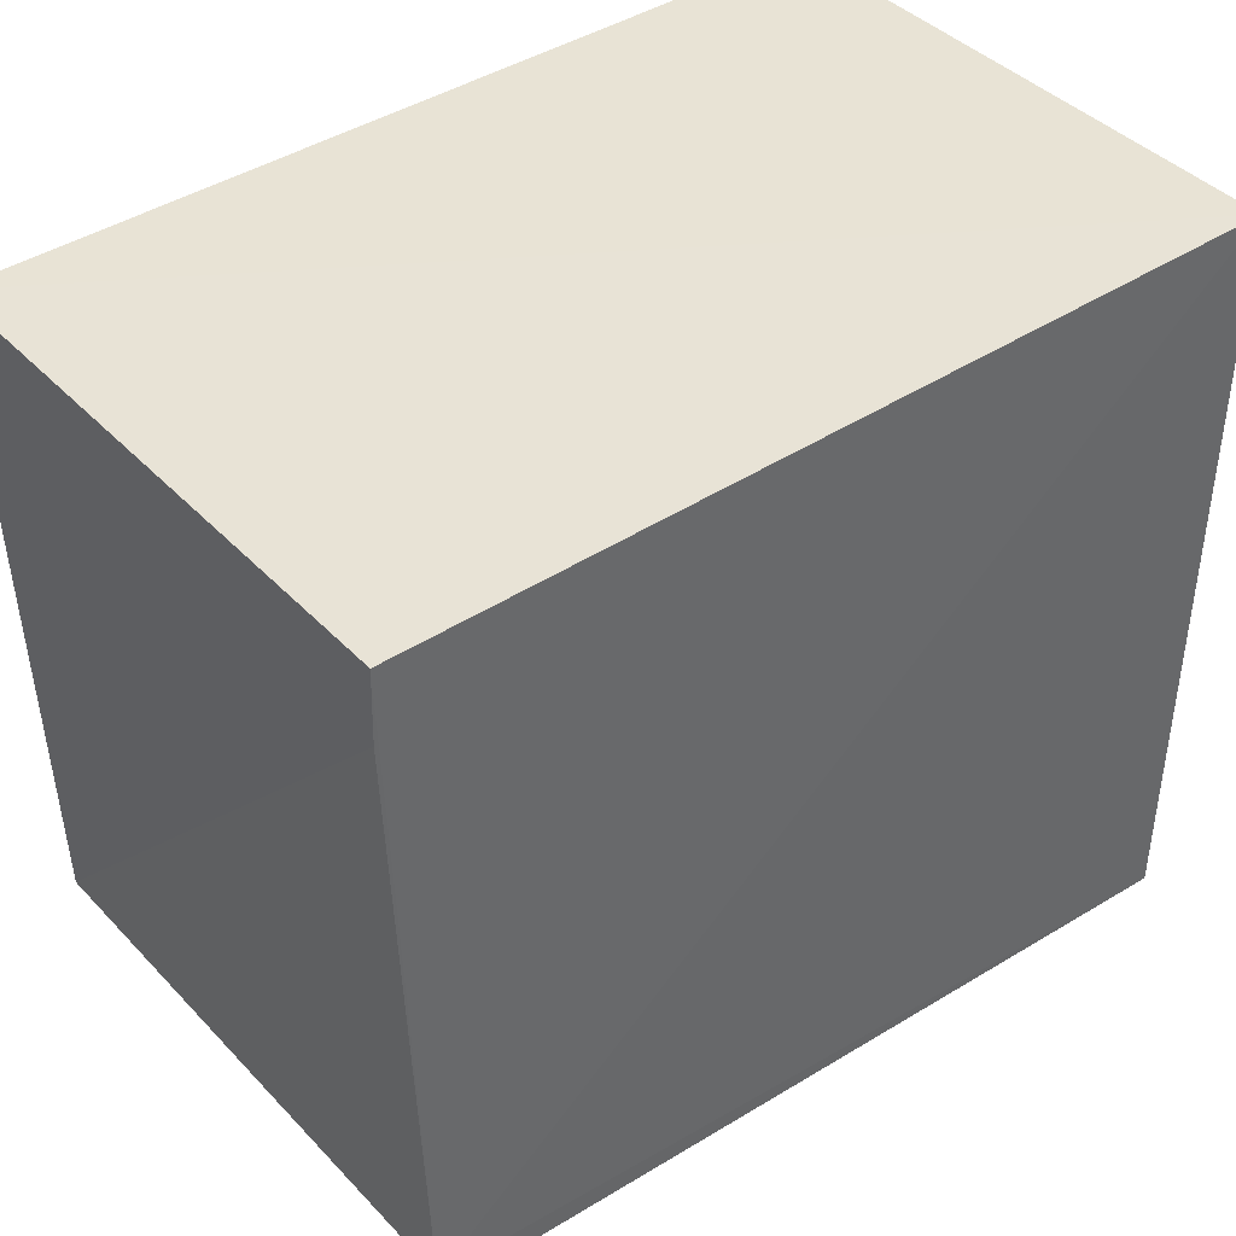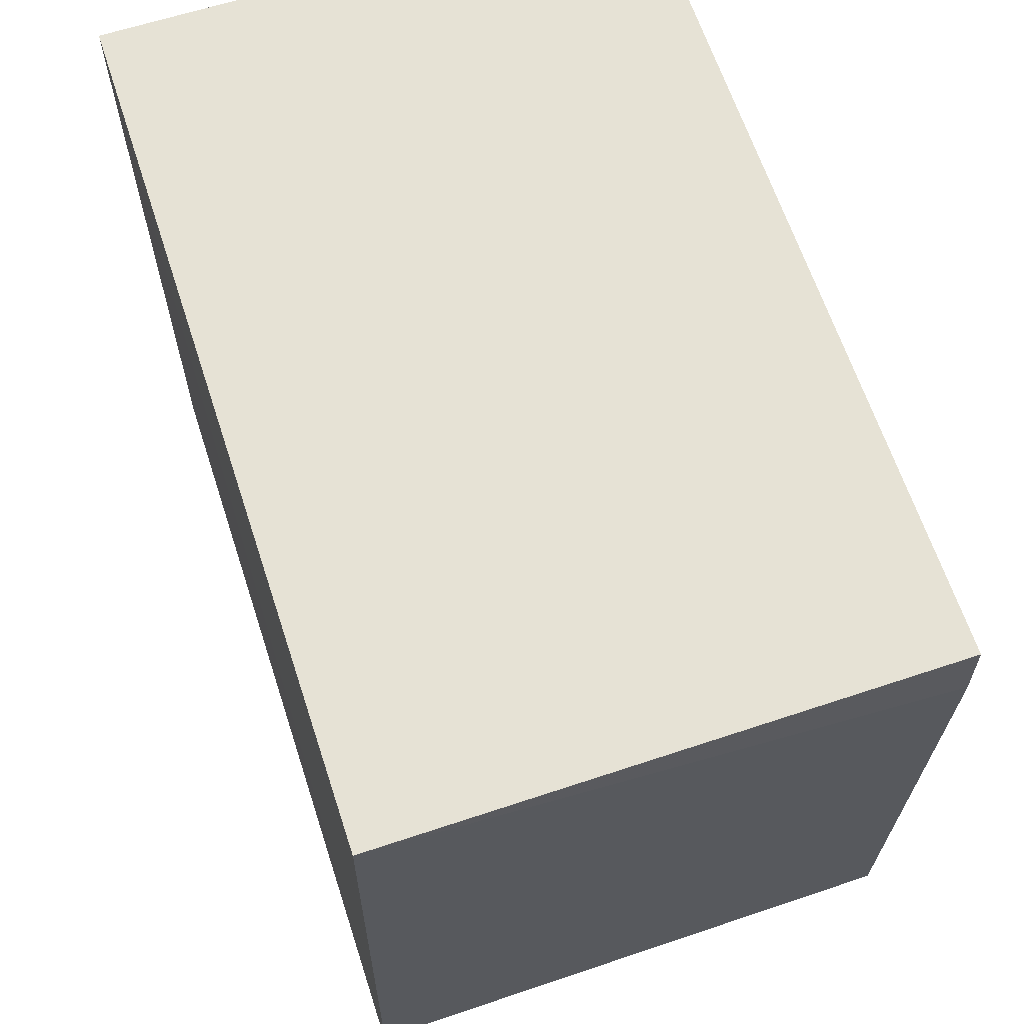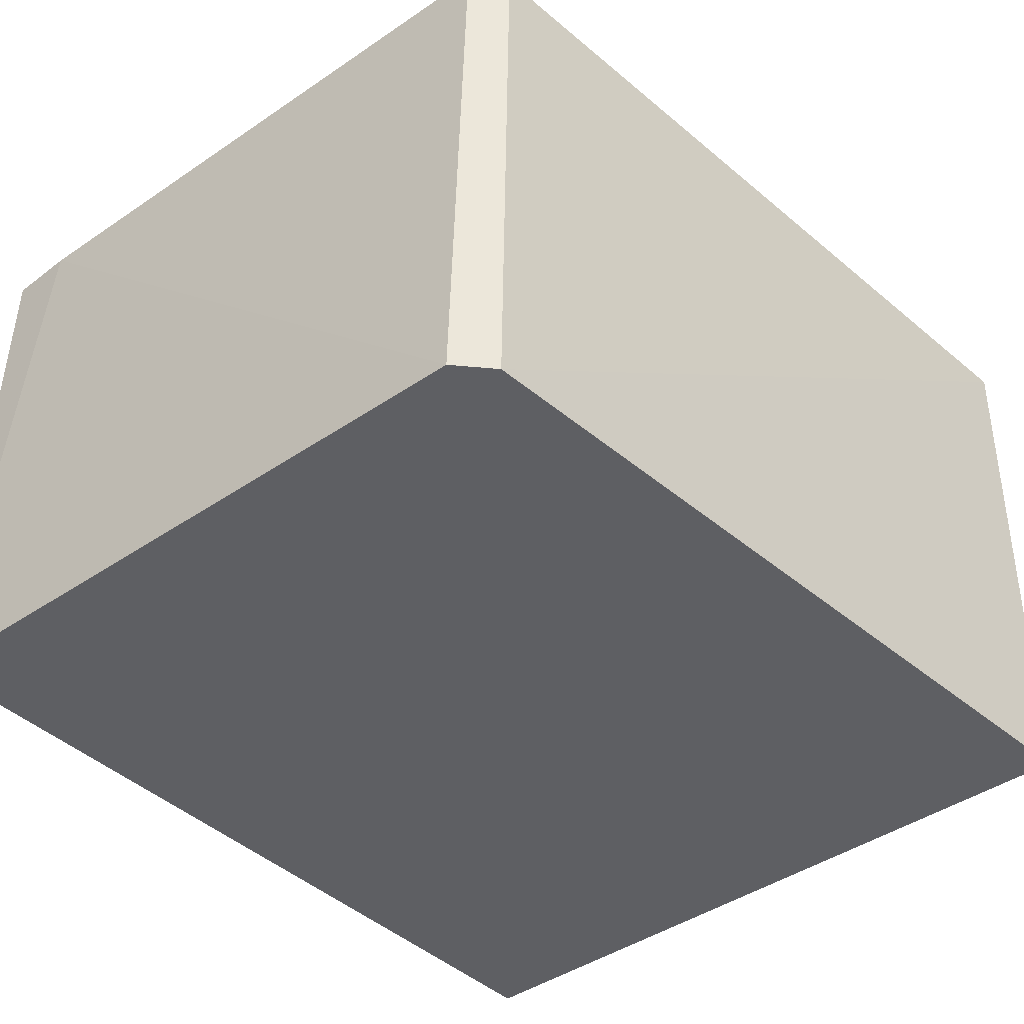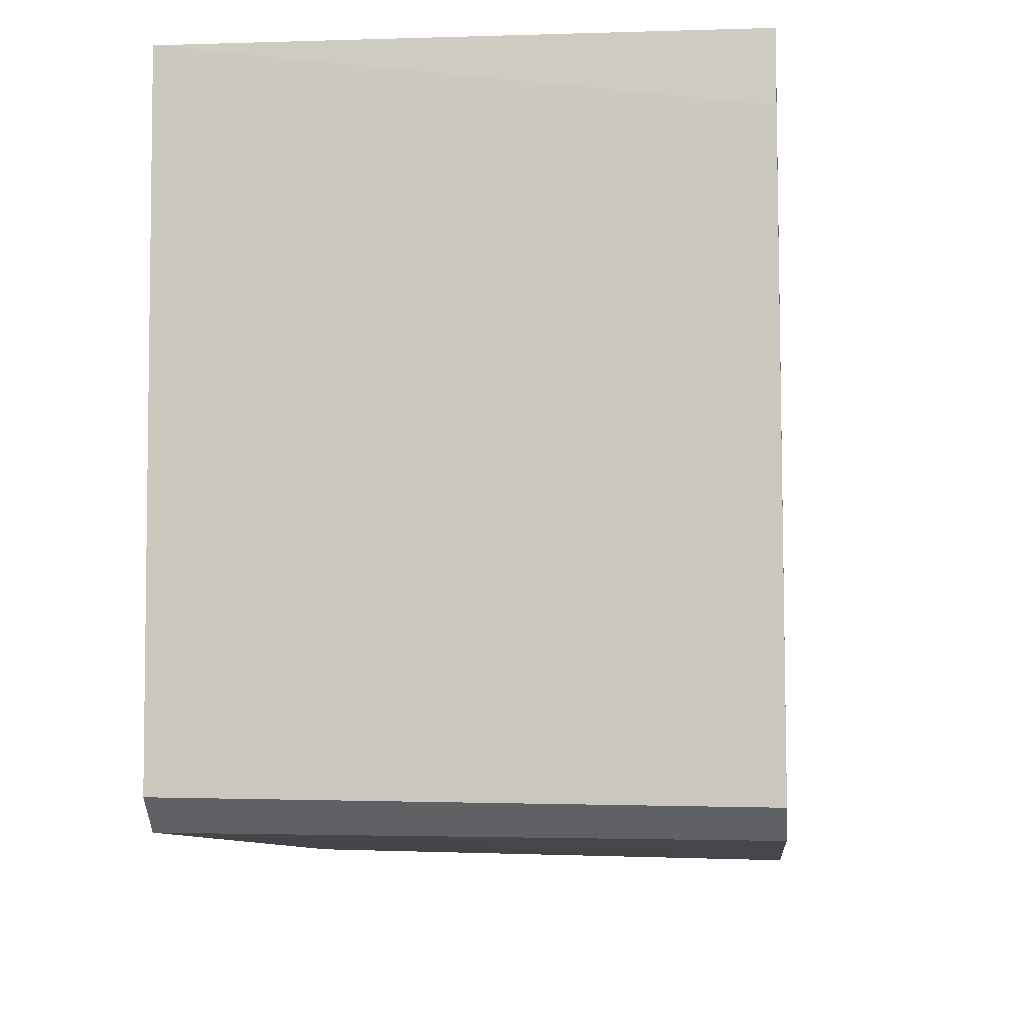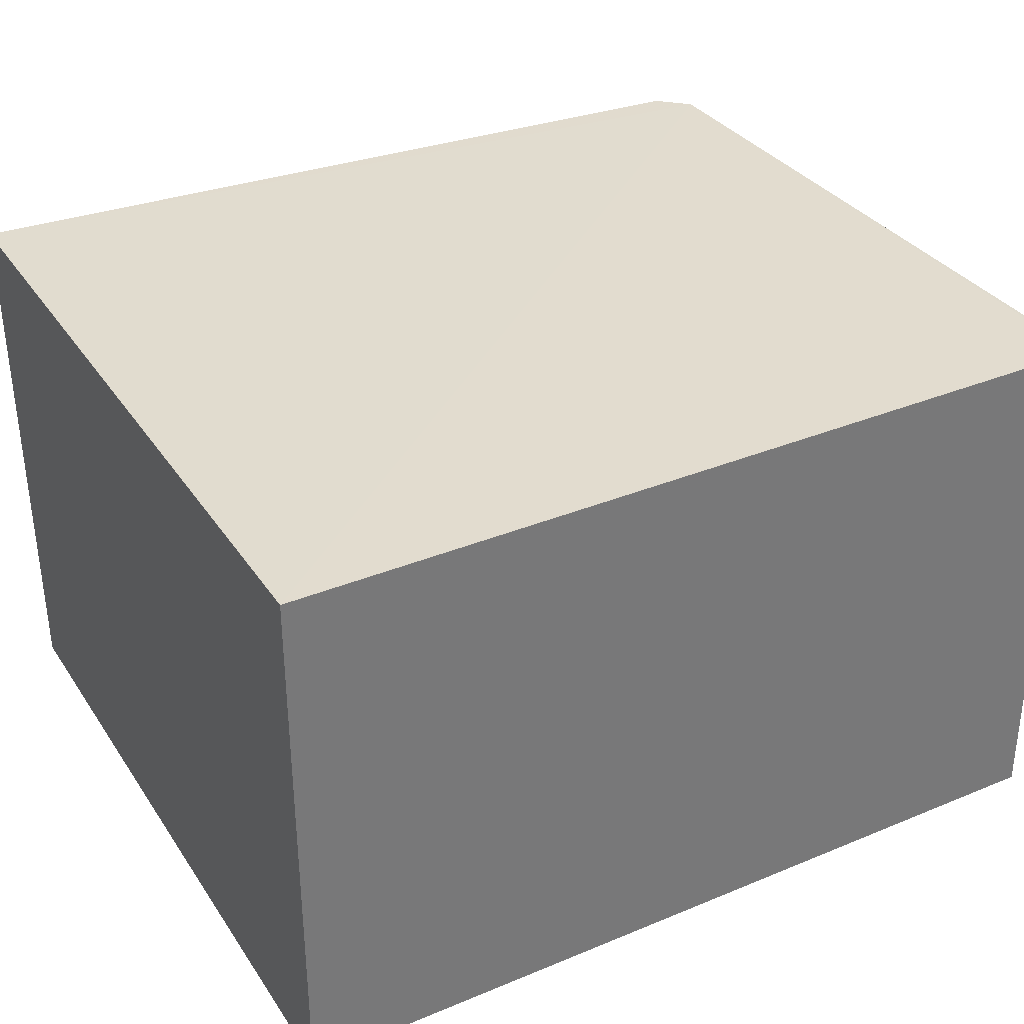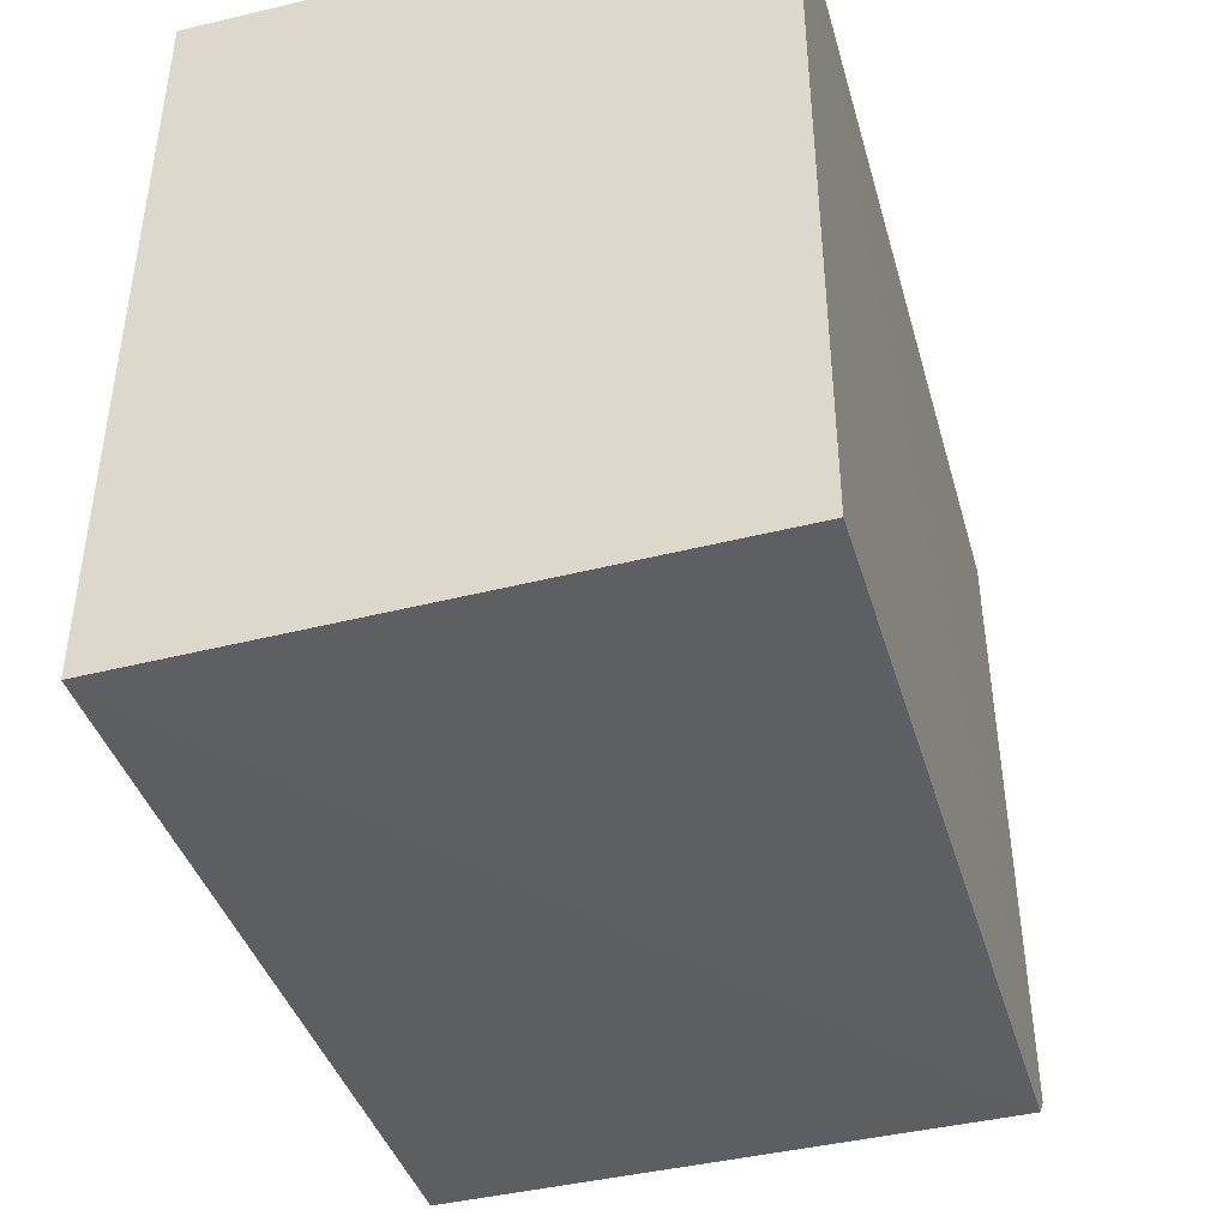
<metadata>
{"format":"obj","ext":"obj","renderer":"f3d","projection":"perspective","resolution":1024,"background":"white","views":[{"elev":41.3,"azim":-38.5,"up":"+Y"},{"elev":63.9,"azim":-108.1,"up":"+Y"},{"elev":-41.5,"azim":-49.1,"up":"+Z"},{"elev":-5.6,"azim":-83.9,"up":"+Y"},{"elev":34.4,"azim":151.0,"up":"+Z"},{"elev":-43.0,"azim":105.6,"up":"+Y"}]}
</metadata>
<code>
v -0.02487 0.003555 0.0435
v -0.02487 -0.02375 0.0435
v -0.02487 0.003555 0.02361
v -0.05582 0.003533 0.02363
v -0.05571 0.001028 0.04348
v -0.02486 -0.02337 0.02362
v -0.055 -0.0207 0.04356
v -0.05564 0.003513 0.04347
v -0.05408 -0.02156 0.02355
v -0.05532 -0.02042 0.02355
v -0.05392 -0.02175 0.04355
f 1 3 4
f 6 1 2
f 6 3 1
f 7 2 1
f 8 1 4
f 8 4 5
f 8 7 1
f 8 5 7
f 9 3 6
f 9 6 2
f 10 7 5
f 10 5 4
f 10 4 3
f 10 3 9
f 11 9 2
f 11 2 7
f 11 10 9
f 11 7 10

</code>
